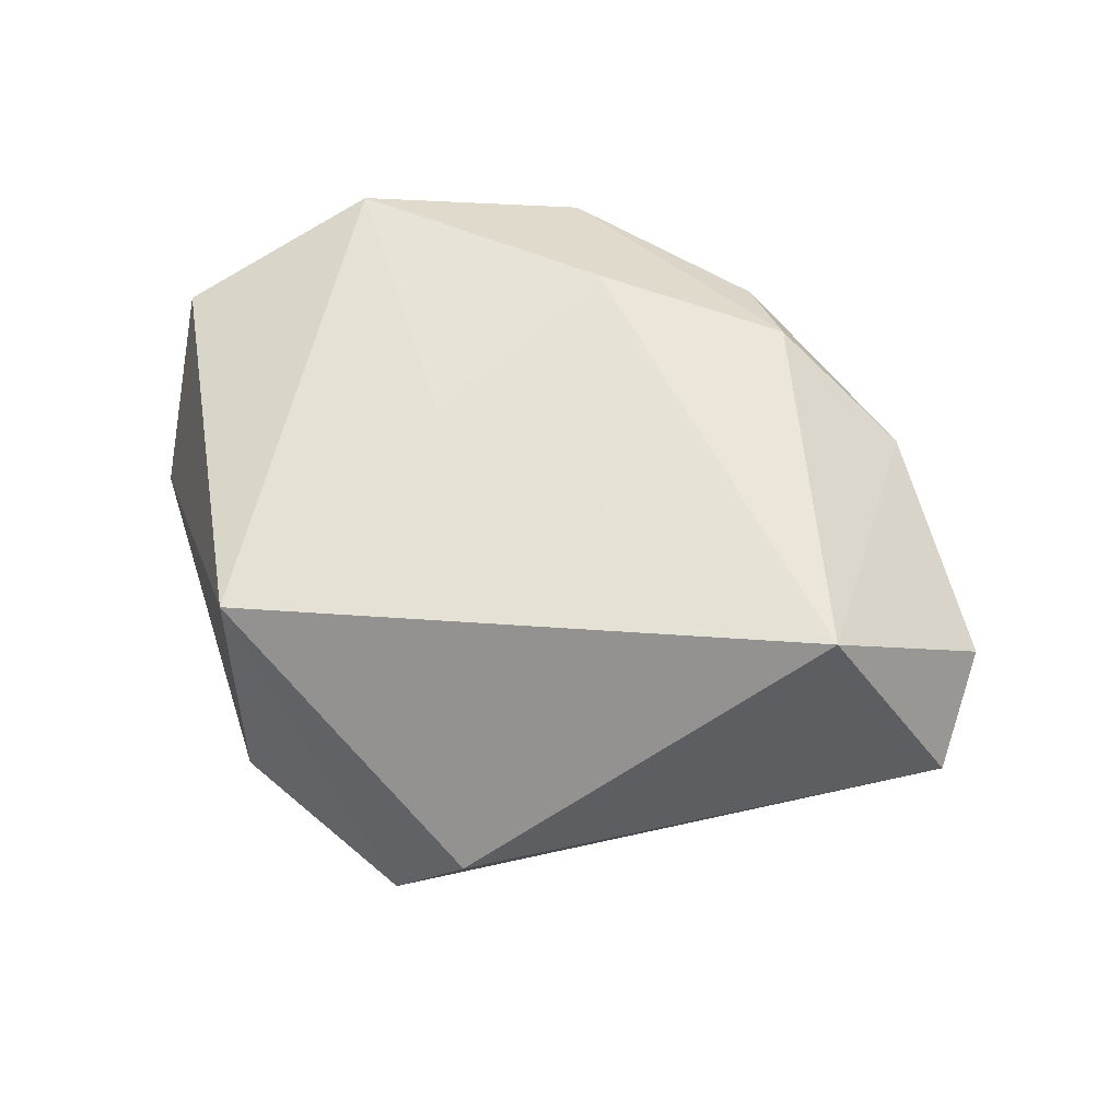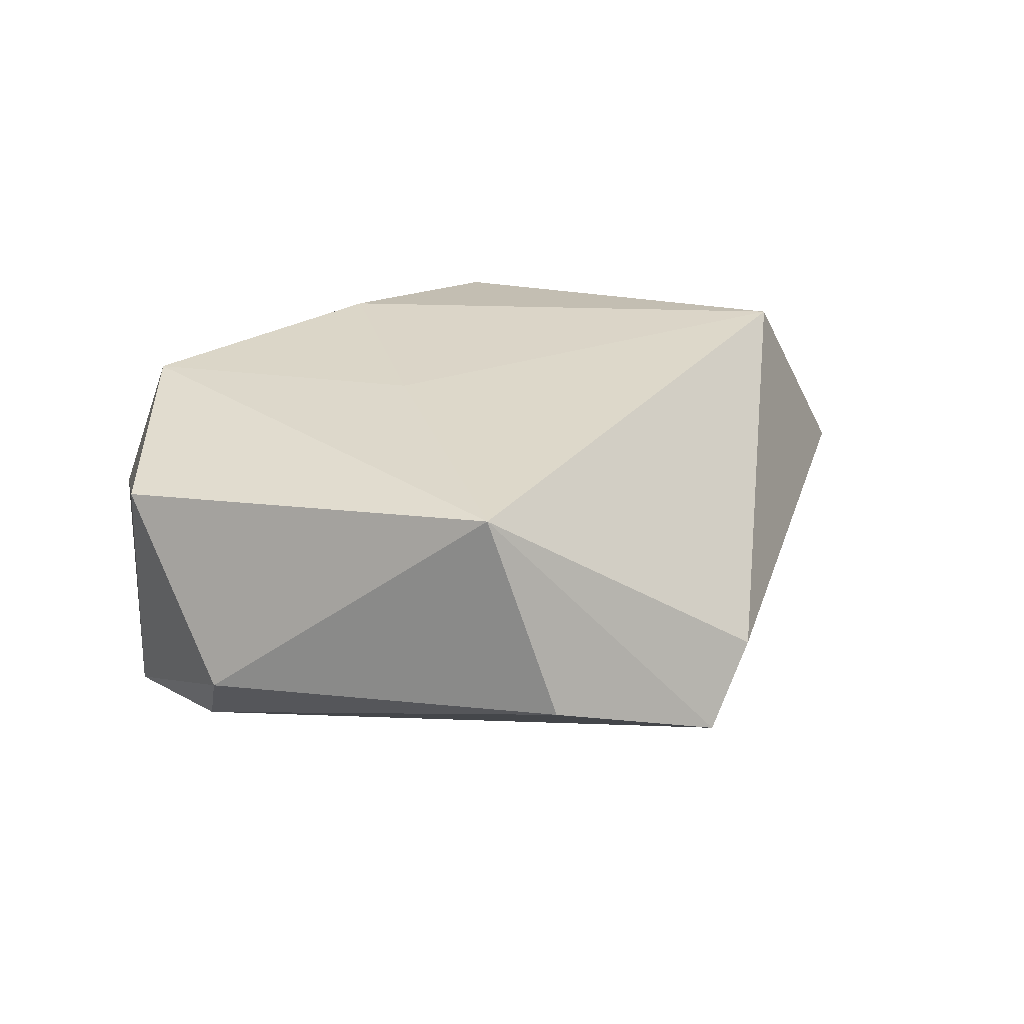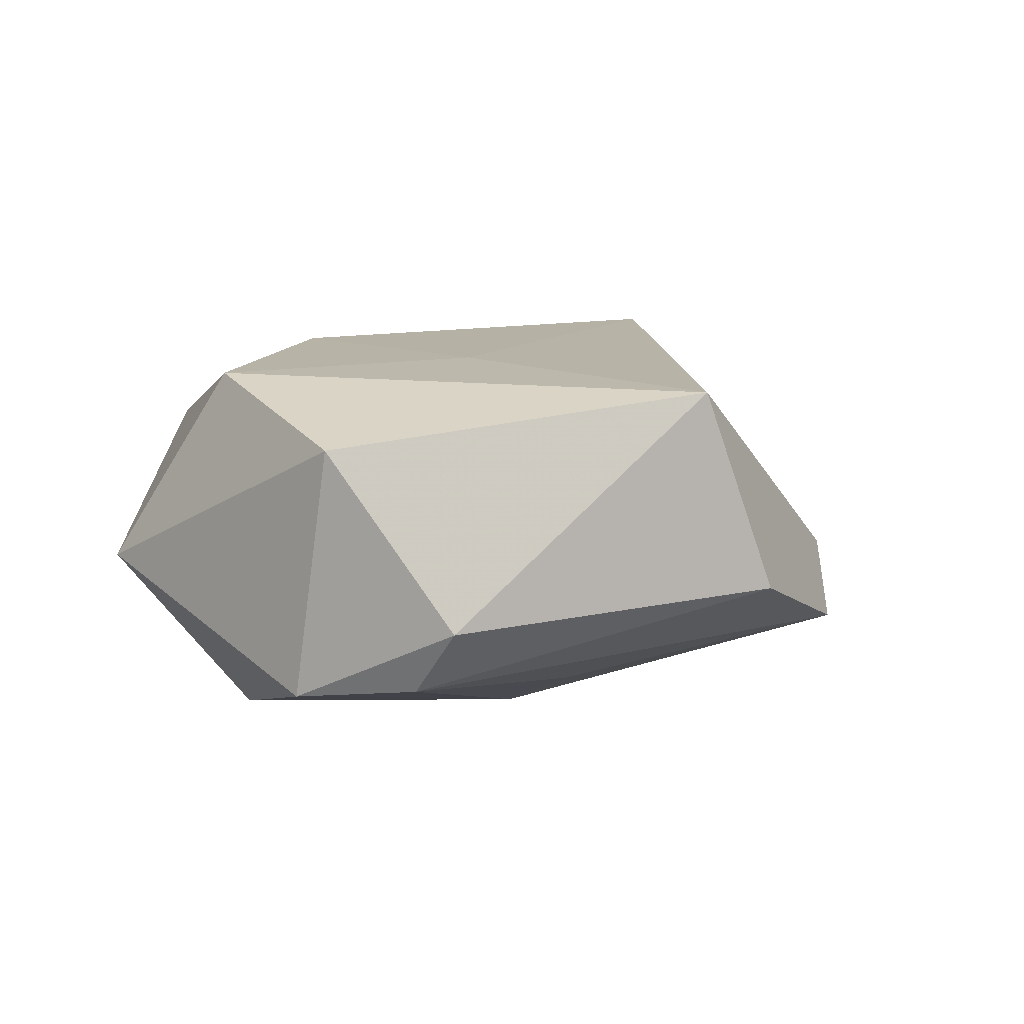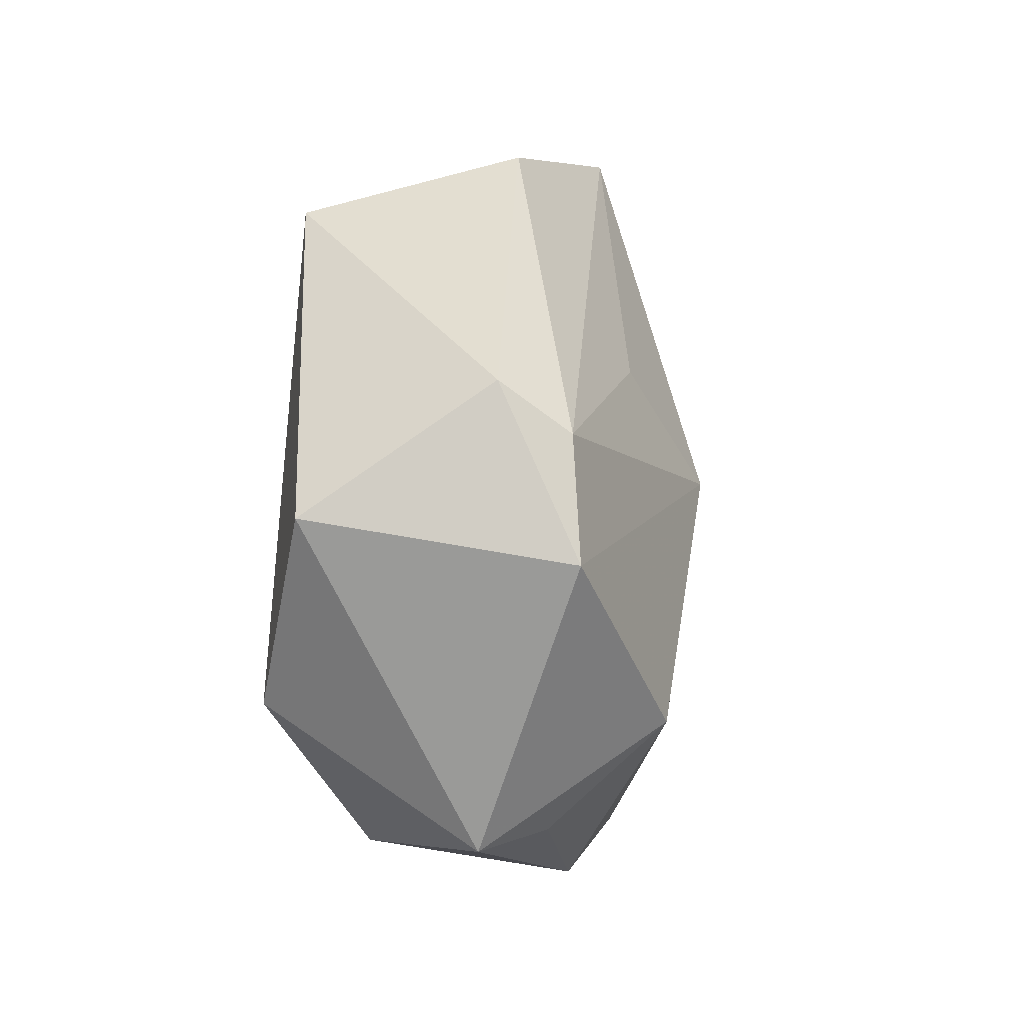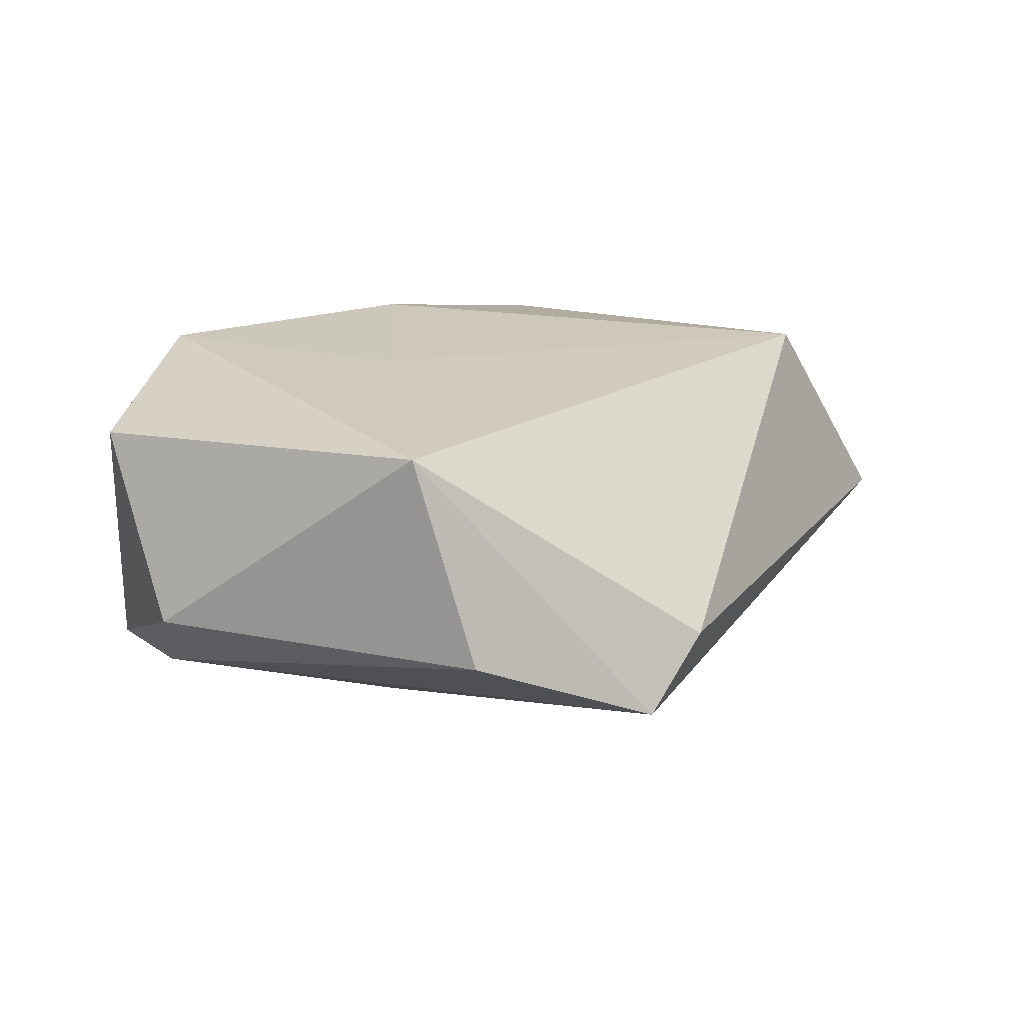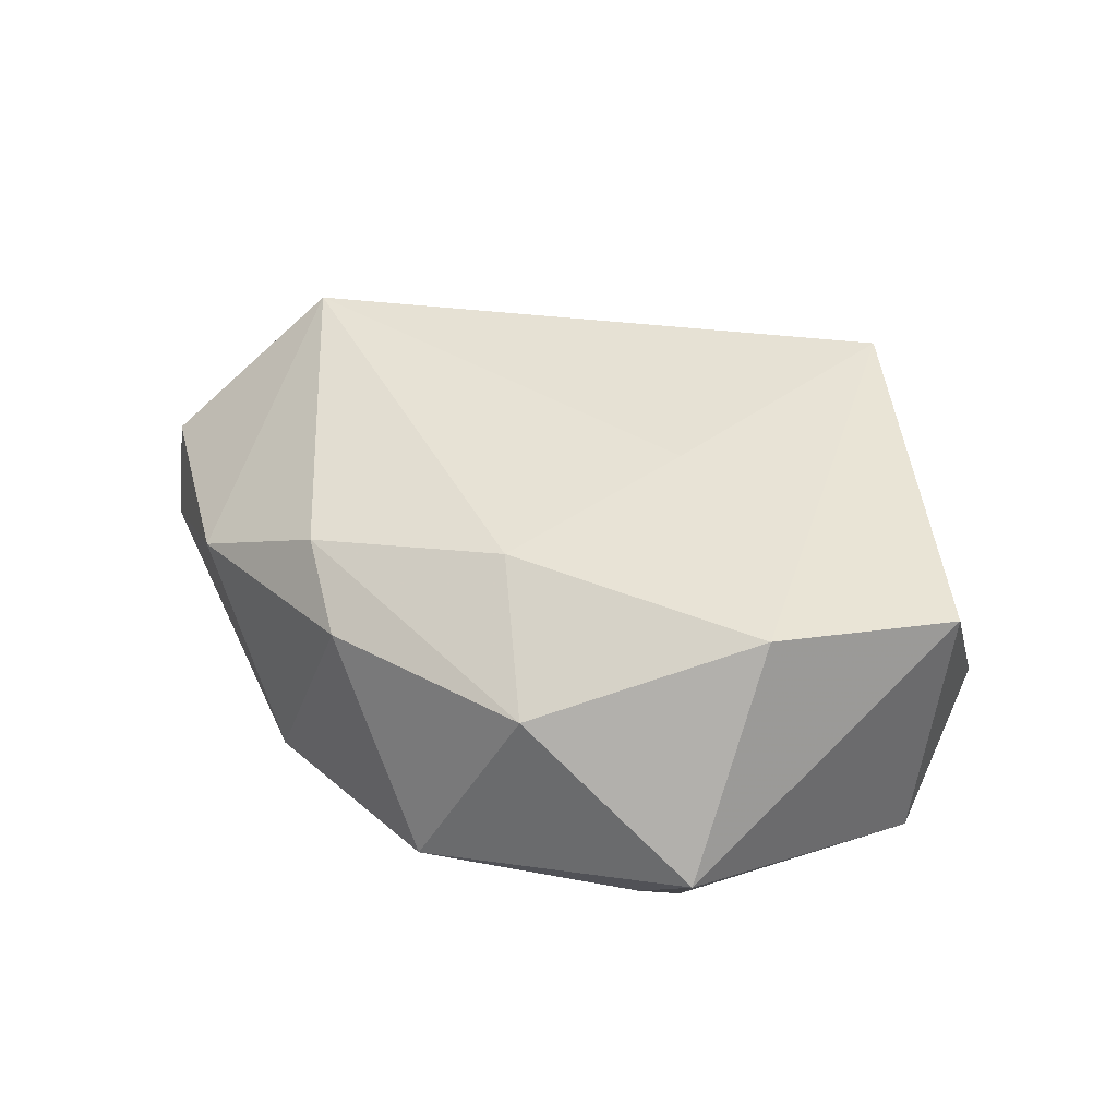
<metadata>
{"format":"obj","ext":"obj","renderer":"f3d","projection":"perspective","resolution":1024,"background":"white","views":[{"elev":61.8,"azim":-149.5,"up":"+Z"},{"elev":28.5,"azim":149.0,"up":"+Z"},{"elev":11.6,"azim":112.2,"up":"+Z"},{"elev":-0.1,"azim":95.7,"up":"+Y"},{"elev":20.6,"azim":160.9,"up":"+Z"},{"elev":41.4,"azim":33.1,"up":"+Z"}]}
</metadata>
<code>
v -0.04849 -0.01297 -0.004037
v -0.01665 -0.02649 0.01637
v -0.01862 1.134e-05 -0.02202
v 0.02476 -0.0188 -0.02068
v -0.01439 0.03917 -0.004542
v 0.003234 0.005546 -0.02375
v -0.001525 -0.03229 -0.01338
v 0.03277 -0.03107 -0.002394
v 0.003777 -0.03746 -0.009118
v -0.0074 0.04244 -0.01197
v 0.01721 0.03428 0.01786
v -0.05385 0.002965 -0.003199
v -0.03247 -0.02552 0.007553
v -0.0187 0.01844 -0.01612
v -0.009586 -0.03266 0.01132
v 0.03212 -0.01669 0.01925
v 0.04312 -0.002635 -0.01326
v -0.05142 -0.007941 0.004172
v -0.03995 0.006184 0.01885
v -0.02914 -0.003315 -0.01928
v -0.01867 -0.03157 -0.01052
v 0.003721 -0.02058 0.0198
v 0.04409 0.001794 0.01366
v 0.01018 0.003111 0.01932
v 0.01238 0.04058 -0.004385
v 0.01514 0.01727 -0.01653
v 0.02587 -0.02971 -0.00868
v 0.03983 0.009818 -0.01225
v 0.0136 -0.03282 0.01153
v 0.04131 0.01493 -0.005228
f 8 16 29
f 23 16 8
f 23 30 11
f 11 16 23
f 11 19 24
f 24 16 11
f 8 4 17
f 17 23 8
f 28 30 17
f 30 23 17
f 6 4 3
f 28 17 6
f 6 17 4
f 2 19 13
f 8 29 9
f 11 30 25
f 25 30 28
f 22 24 19
f 16 24 22
f 22 19 2
f 2 29 22
f 22 29 16
f 10 6 3
f 10 25 28
f 11 25 10
f 21 13 1
f 12 20 1
f 1 20 21
f 27 4 8
f 8 9 27
f 27 9 4
f 4 9 7
f 7 9 21
f 3 4 7
f 7 20 3
f 21 20 7
f 15 13 21
f 21 9 15
f 2 13 15
f 15 29 2
f 15 9 29
f 3 20 14
f 14 10 3
f 14 20 12
f 12 10 14
f 28 6 26
f 26 10 28
f 6 10 26
f 12 19 5
f 5 10 12
f 5 19 11
f 11 10 5
f 18 13 19
f 18 1 13
f 18 19 12
f 12 1 18

</code>
